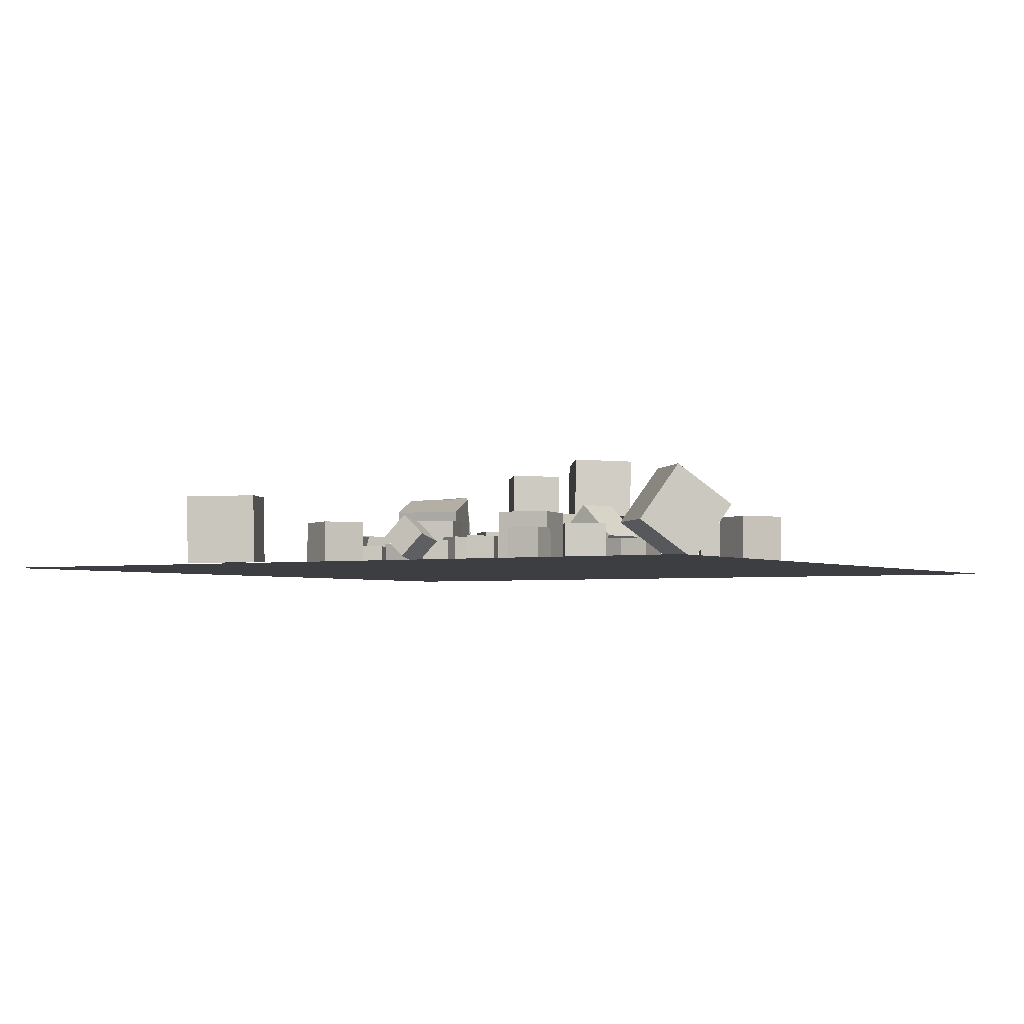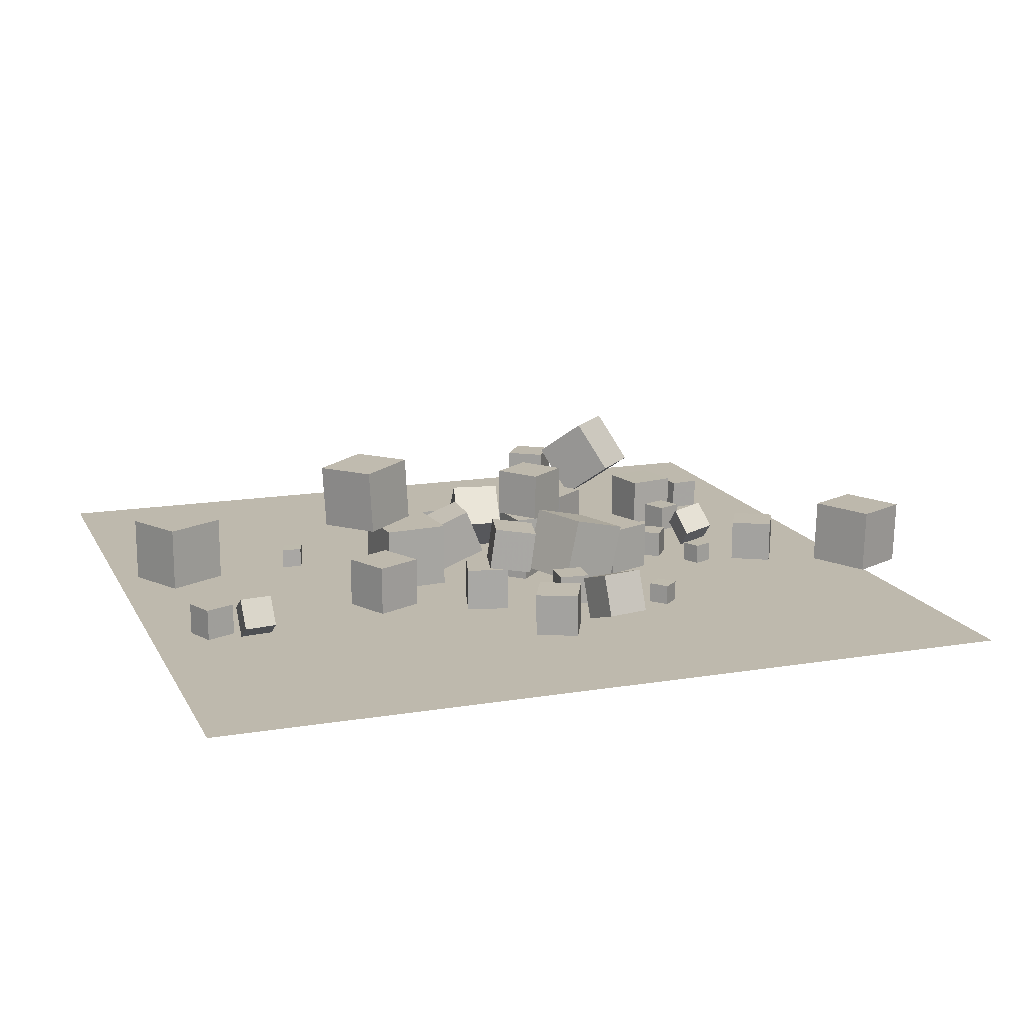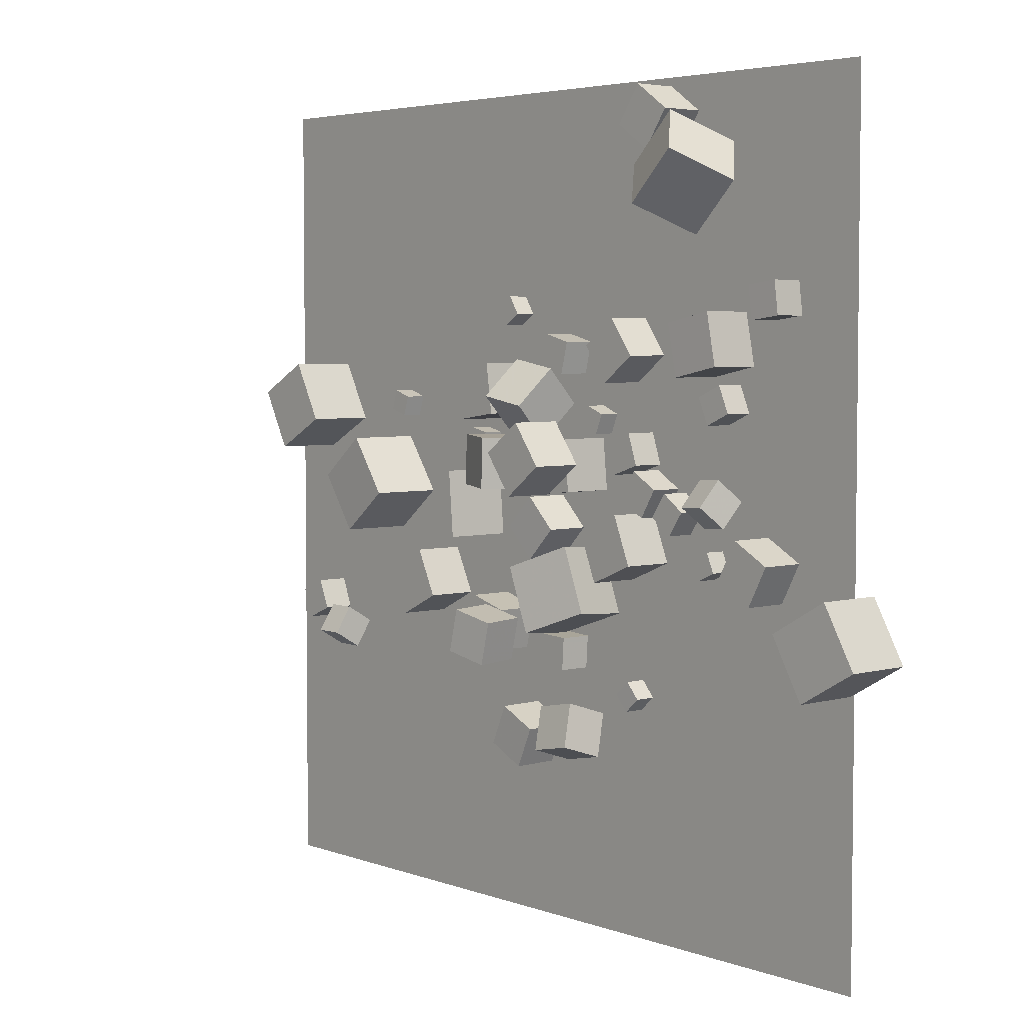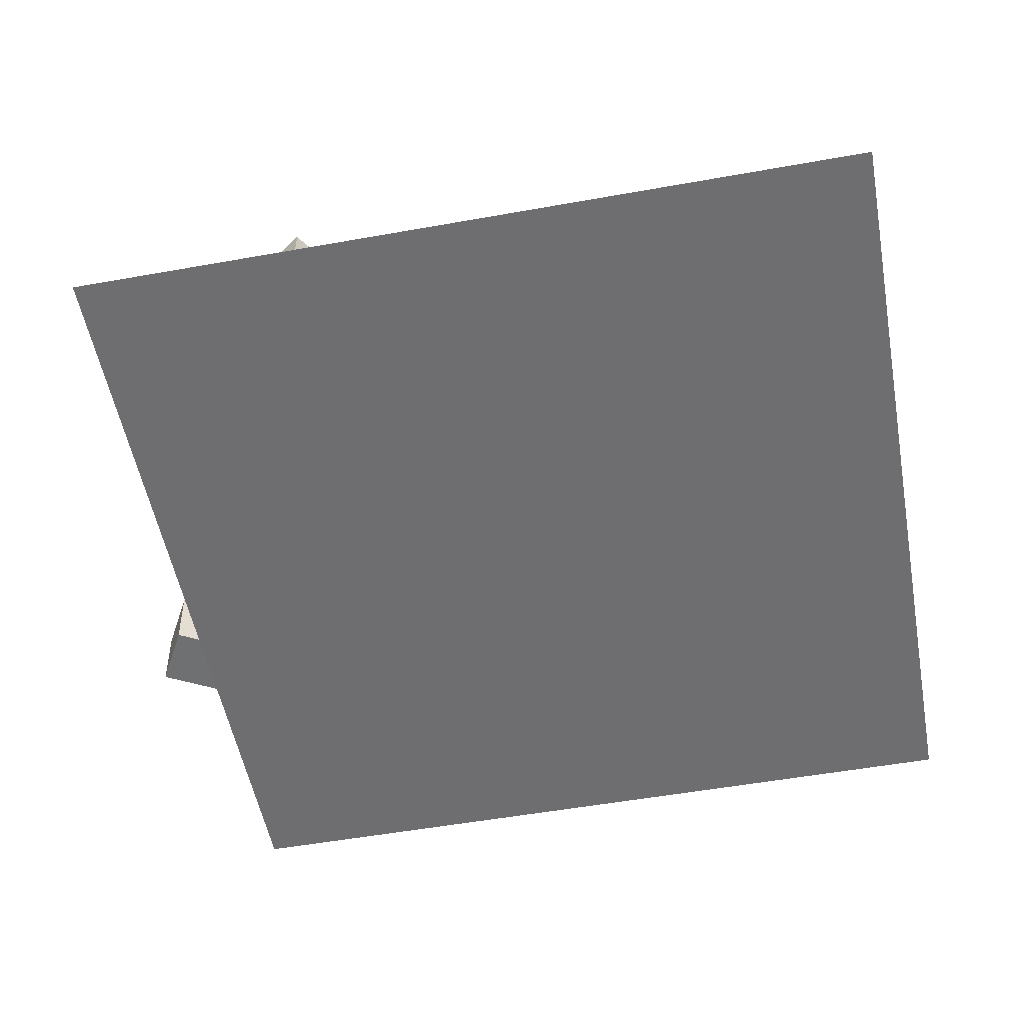
<metadata>
{"format":"obj","ext":"obj","renderer":"f3d","projection":"perspective","resolution":1024,"background":"white","views":[{"elev":-3.2,"azim":121.5,"up":"+Z"},{"elev":15.2,"azim":-19.5,"up":"+Z"},{"elev":4.4,"azim":49.6,"up":"+Y"},{"elev":-54.4,"azim":-169.3,"up":"+Z"}]}
</metadata>
<code>
v 6.656 19.88 -2.538
v 5.047 18.69 -2.538
v 6.655 19.88 -0.5384
v 5.046 18.69 -0.5383
v 7.844 18.27 -2.537
v 6.236 17.08 -2.537
v 7.843 18.27 -0.5368
v 6.235 17.08 -0.5366
f 4 3 1
f 4 8 7
f 6 5 7
f 2 1 5
f 3 7 5
f 8 4 2
f 2 4 1
f 3 4 7
f 8 6 7
f 6 2 5
f 1 3 5
f 6 8 2
v 1.682 14.35 -0.2114
v 3.996 14.57 -0.2119
v 1.681 14.35 -2.537
v 3.995 14.57 -2.537
v 1.908 12.03 -0.2115
v 4.222 12.26 -0.212
v 1.908 12.03 -2.537
v 4.222 12.26 -2.537
f 12 11 9
f 16 15 11
f 14 13 15
f 10 9 13
f 11 15 13
f 16 12 10
f 10 12 9
f 12 16 11
f 16 14 15
f 14 10 13
f 9 11 13
f 14 16 10
v 4.887 15.65 -1.592
v 4.015 16.02 -1.592
v 4.524 14.78 -1.592
v 3.652 15.15 -1.592
v 4.887 15.65 -2.537
v 4.015 16.02 -2.537
v 4.524 14.78 -2.537
v 3.651 15.15 -2.537
f 18 20 19
f 24 23 19
f 24 22 21
f 22 18 17
f 19 23 21
f 24 20 18
f 17 18 19
f 20 24 19
f 23 24 21
f 21 22 17
f 17 19 21
f 22 24 18
v 11.44 10.02 -2.554
v 10.58 9.628 -2.556
v 11.44 10.02 -1.609
v 10.58 9.633 -1.611
v 11.83 9.154 -2.549
v 10.97 8.767 -2.551
v 11.83 9.158 -1.604
v 10.97 8.771 -1.606
f 26 28 27
f 32 31 27
f 30 29 31
f 26 25 29
f 27 31 29
f 30 32 28
f 25 26 27
f 28 32 27
f 32 30 31
f 30 26 29
f 25 27 29
f 26 30 28
v 1.53 13.95 -0.2115
v 1.53 13.95 2.114
v 3.391 15.34 -0.212
v 3.391 15.34 2.113
v 2.924 12.09 -0.2116
v 2.924 12.09 2.114
v 4.785 13.48 -0.2121
v 4.785 13.48 2.113
f 36 35 33
f 40 39 35
f 38 37 39
f 34 33 37
f 35 39 37
f 40 36 34
f 34 36 33
f 36 40 35
f 40 38 39
f 38 34 37
f 33 35 37
f 38 40 34
v 5.071 10.54 -2.537
v 5.949 8.386 -2.537
v 5.071 10.54 -0.2119
v 5.948 8.386 -0.212
v 7.224 11.42 -2.537
v 8.102 9.264 -2.537
v 7.224 11.42 -0.2117
v 8.102 9.264 -0.2117
f 44 43 41
f 44 48 47
f 46 45 47
f 42 41 45
f 43 47 45
f 46 48 44
f 42 44 41
f 43 44 47
f 48 46 47
f 46 42 45
f 41 43 45
f 42 46 44
v -9.26 15.24 -1.607
v -10.16 15.53 -1.613
v -9.252 15.24 -2.552
v -10.15 15.53 -2.558
v -8.97 16.14 -1.602
v -9.869 16.43 -1.609
v -8.962 16.14 -2.547
v -9.861 16.43 -2.554
f 50 52 51
f 56 55 51
f 56 54 53
f 54 50 49
f 49 51 55
f 54 56 52
f 49 50 51
f 52 56 51
f 55 56 53
f 53 54 49
f 53 49 55
f 50 54 52
v 1.197 8.592 -1.74
v 2.285 5.74 -1.741
v 1.951 8.878 1.204
v 3.039 6.026 1.203
v 3.948 9.642 -2.546
v 5.036 6.79 -2.548
v 4.702 9.928 0.398
v 5.79 7.075 0.3963
f 60 59 57
f 64 63 59
f 62 61 63
f 58 57 61
f 59 63 61
f 64 60 58
f 58 60 57
f 60 64 59
f 64 62 63
f 62 58 61
f 57 59 61
f 62 64 58
v 21.46 6.157 0.4252
v 18.8 4.652 0.5114
v 21.36 6.157 -2.626
v 18.7 4.652 -2.539
v 19.95 8.813 0.4739
v 17.3 7.308 0.5602
v 19.86 8.813 -2.577
v 17.2 7.308 -2.491
f 68 67 65
f 72 71 67
f 70 69 71
f 66 65 69
f 67 71 69
f 70 72 68
f 66 68 65
f 68 72 67
f 72 70 71
f 70 66 69
f 65 67 69
f 66 70 68
v -14.78 5.558 -1.313
v -14.81 4.314 -0.5543
v -13.32 5.555 -1.257
v -13.35 4.311 -0.4988
v -14.73 4.799 -2.556
v -14.76 3.555 -1.798
v -13.27 4.796 -2.501
v -13.31 3.552 -1.742
f 76 75 73
f 80 79 75
f 78 77 79
f 74 73 77
f 75 79 77
f 80 76 74
f 74 76 73
f 76 80 75
f 80 78 79
f 78 74 77
f 73 75 77
f 78 80 74
v 12.47 12.04 -0.1543
v 12.78 11.11 -1.231
v 12.62 13.16 -1.08
v 12.93 12.22 -2.156
v 11.06 11.95 -0.4853
v 11.37 11.02 -1.562
v 11.2 13.06 -1.411
v 11.51 12.13 -2.487
f 84 83 81
f 84 88 87
f 88 86 85
f 86 82 81
f 83 87 85
f 86 88 84
f 82 84 81
f 83 84 87
f 87 88 85
f 85 86 81
f 81 83 85
f 82 86 84
v 5.777 14.45 -2.547
v 5.777 14.45 -1.09
v 7.158 14.92 -2.548
v 7.158 14.92 -1.091
v 6.242 13.07 -2.545
v 6.242 13.07 -1.088
v 7.623 13.54 -2.546
v 7.623 13.54 -1.089
f 92 91 89
f 96 95 91
f 94 93 95
f 90 89 93
f 91 95 93
f 94 96 92
f 90 92 89
f 92 96 91
f 96 94 95
f 94 90 93
f 89 91 93
f 90 94 92
v -3.082 12.25 -0.3925
v -0.9235 12.17 0.467
v -2.996 14.57 -0.3906
v -0.8365 14.49 0.4689
v -2.223 12.22 -2.553
v -0.0645 12.14 -1.694
v -2.137 14.54 -2.551
v 0.02245 14.46 -1.692
f 100 99 97
f 104 103 99
f 104 102 101
f 98 97 101
f 97 99 103
f 102 104 100
f 98 100 97
f 100 104 99
f 103 104 101
f 102 98 101
f 101 97 103
f 98 102 100
v 7.996 11.29 -1.079
v 8.759 12.53 -1.079
v 6.754 12.05 -1.079
v 7.517 13.29 -1.079
v 7.995 11.29 -2.537
v 8.758 12.53 -2.537
v 6.753 12.05 -2.537
v 7.516 13.29 -2.537
f 106 108 107
f 108 112 111
f 110 109 111
f 106 105 109
f 105 107 111
f 110 112 108
f 105 106 107
f 107 108 111
f 112 110 111
f 110 106 109
f 109 105 111
f 106 110 108
v 9.53 10.6 -2.537
v 9.53 10.6 -1.251
v 8.48 11.34 -2.537
v 8.48 11.34 -1.251
v 10.27 11.65 -2.537
v 10.27 11.65 -1.251
v 9.222 12.39 -2.537
v 9.222 12.39 -1.251
f 116 115 113
f 120 119 115
f 118 117 119
f 118 114 113
f 115 119 117
f 118 120 116
f 114 116 113
f 116 120 115
f 120 118 119
f 117 118 113
f 113 115 117
f 114 118 116
v 2.043 1.814 -2.548
v 2.391 -0.05149 -1.917
v 1.927 2.435 -0.6506
v 2.276 0.5691 -0.0194
v 4.009 2.181 -2.549
v 4.357 0.3157 -1.918
v 3.893 2.802 -0.6513
v 4.242 0.9363 -0.02005
f 124 123 121
f 128 127 123
f 126 125 127
f 122 121 125
f 123 127 125
f 126 128 124
f 122 124 121
f 124 128 123
f 128 126 127
f 126 122 125
f 121 123 125
f 122 126 124
v 15.83 9.807 -2.561
v 15.83 9.796 -0.5699
v 14.87 8.064 -2.57
v 14.87 8.053 -0.5788
v 14.09 10.77 -2.554
v 14.09 10.76 -0.5627
v 13.13 9.025 -2.563
v 13.13 9.014 -0.5716
f 130 132 131
f 136 135 131
f 134 133 135
f 130 129 133
f 131 135 133
f 136 132 130
f 129 130 131
f 132 136 131
f 136 134 135
f 134 130 133
f 129 131 133
f 134 136 130
v 0.3 6.308 -0.6782
v -1.624 6.782 -0.4067
v 0.5603 6.229 1.303
v -1.363 6.704 1.575
v -0.1811 4.366 -0.6918
v -2.105 4.841 -0.4203
v 0.07921 4.288 1.29
v -1.845 4.763 1.561
f 138 140 139
f 144 143 139
f 142 141 143
f 138 137 141
f 137 139 143
f 144 140 138
f 137 138 139
f 140 144 139
f 144 142 143
f 142 138 141
f 141 137 143
f 142 144 138
v -8.633 12.56 3.436
v -6.812 10.11 3.528
v -6.188 14.39 3.581
v -4.368 11.94 3.673
v -8.461 12.58 0.3882
v -6.641 10.13 0.4803
v -6.017 14.4 0.5336
v -4.196 11.95 0.6257
f 146 148 147
f 152 151 147
f 150 149 151
f 150 146 145
f 147 151 149
f 150 152 148
f 145 146 147
f 148 152 147
f 152 150 151
f 149 150 145
f 145 147 149
f 146 150 148
v -16.33 13.52 -2.553
v -16.33 13.52 0.4998
v -17.77 16.2 -2.555
v -17.78 16.2 0.4975
v -13.64 14.96 -2.547
v -13.64 14.96 0.5051
v -15.08 17.65 -2.55
v -15.09 17.65 0.5029
f 154 156 155
f 160 159 155
f 160 158 157
f 154 153 157
f 155 159 157
f 160 156 154
f 153 154 155
f 156 160 155
f 159 160 157
f 158 154 157
f 153 155 157
f 158 160 154
v -0.4746 2.177 -0.5348
v -0.4399 2.211 -2.534
v -1.327 0.3687 -0.5803
v -1.293 0.4027 -2.58
v 1.334 1.324 -0.5179
v 1.369 1.358 -2.517
v 0.4815 -0.4845 -0.5635
v 0.5162 -0.4506 -2.563
f 164 163 161
f 168 167 163
f 166 165 167
f 162 161 165
f 161 163 167
f 168 164 162
f 162 164 161
f 164 168 163
f 168 166 167
f 166 162 165
f 165 161 167
f 166 168 162
v 1.281 9.069 -2.544
v 1.289 9.066 -0.5532
v -0.1303 10.47 -2.537
v -0.1229 10.47 -0.5455
v 2.685 10.48 -2.547
v 2.693 10.48 -0.5559
v 1.274 11.89 -2.539
v 1.281 11.88 -0.5483
f 172 171 169
f 176 175 171
f 176 174 173
f 170 169 173
f 171 175 173
f 174 176 172
f 170 172 169
f 172 176 171
f 175 176 173
f 174 170 173
f 169 171 173
f 170 174 172
v -3.165 5.194 -2.542
v -3.168 5.19 -0.5424
v -2.624 7.12 -2.537
v -2.627 7.115 -0.5375
v -1.24 4.653 -2.541
v -1.243 4.648 -0.541
v -0.6986 6.578 -2.536
v -0.7013 6.574 -0.5361
f 180 179 177
f 184 183 179
f 182 181 183
f 178 177 181
f 179 183 181
f 184 180 178
f 178 180 177
f 180 184 179
f 184 182 183
f 182 178 181
f 177 179 181
f 182 184 178
v 12.95 15.9 -1.268
v 12.43 17.08 -1.277
v 11.78 15.38 -1.258
v 11.26 16.56 -1.266
v 12.95 15.89 -2.554
v 12.42 17.07 -2.563
v 11.77 15.37 -2.544
v 11.25 16.55 -2.552
f 188 187 185
f 192 191 187
f 190 189 191
f 190 186 185
f 185 187 191
f 190 192 188
f 186 188 185
f 188 192 187
f 192 190 191
f 189 190 185
f 189 185 191
f 186 190 188
v 15.88 19.95 -1.1
v 15.7 21.4 -1.098
v 14.44 19.77 -1.094
v 14.25 21.21 -1.092
v 15.88 19.96 -2.557
v 15.69 21.4 -2.555
v 14.43 19.77 -2.552
v 14.25 21.22 -2.55
f 196 195 193
f 196 200 199
f 200 198 197
f 194 193 197
f 193 195 199
f 198 200 196
f 194 196 193
f 195 196 199
f 199 200 197
f 198 194 197
f 197 193 199
f 194 198 196
v -7.405 5.869 -0.2116
v -5.314 6.886 -0.2116
v -8.421 7.961 -0.2115
v -6.33 8.977 -0.2116
v -7.405 5.869 -2.537
v -5.314 6.886 -2.537
v -8.421 7.961 -2.537
v -6.33 8.977 -2.537
f 202 204 203
f 208 207 203
f 206 205 207
f 206 202 201
f 203 207 205
f 206 208 204
f 201 202 203
f 204 208 203
f 208 206 207
f 205 206 201
f 201 203 205
f 202 206 204
v 1.382 17.78 -2.536
v 2.792 17.42 -2.538
v 1.384 17.78 -1.079
v 2.794 17.42 -1.08
v 1.749 19.19 -2.537
v 3.16 18.83 -2.539
v 1.751 19.19 -1.079
v 3.162 18.83 -1.081
f 210 212 211
f 212 216 215
f 214 213 215
f 210 209 213
f 209 211 215
f 216 212 210
f 209 210 211
f 211 212 215
f 216 214 215
f 214 210 213
f 213 209 215
f 214 216 210
v 2.877 4.143 -1.086
v 2.97 5.598 -1.087
v 1.422 4.236 -1.087
v 1.516 5.691 -1.089
v 2.878 4.141 -2.543
v 2.971 5.596 -2.545
v 1.424 4.234 -2.545
v 1.517 5.689 -2.546
f 218 220 219
f 224 223 219
f 222 221 223
f 218 217 221
f 217 219 223
f 224 220 218
f 217 218 219
f 220 224 219
f 224 222 223
f 222 218 221
f 221 217 223
f 222 224 218
v -16.31 4.812 -2.551
v -16.32 4.815 -1.094
v -16.88 6.154 -2.557
v -16.89 6.157 -1.099
v -14.97 5.382 -2.546
v -14.97 5.385 -1.089
v -15.54 6.723 -2.552
v -15.54 6.726 -1.094
f 228 227 225
f 232 231 227
f 230 229 231
f 226 225 229
f 227 231 229
f 230 232 228
f 226 228 225
f 228 232 227
f 232 230 231
f 230 226 229
f 225 227 229
f 226 230 228
v 8.52 26.32 -0.08185
v 10.27 24.56 1.698
v 10.69 28.48 -0.07765
v 12.43 26.72 1.702
v 9.777 25.06 -2.562
v 11.52 23.3 -0.7815
v 11.94 27.22 -2.557
v 13.69 25.46 -0.7773
f 234 236 235
f 236 240 239
f 238 237 239
f 238 234 233
f 233 235 239
f 240 236 234
f 233 234 235
f 235 236 239
f 240 238 239
f 237 238 233
f 237 233 239
f 238 240 234
v -5.965 9.585 0.5157
v -2.924 9.849 0.5158
v -6.229 12.63 0.515
v -3.188 12.89 0.5151
v -5.965 9.585 -2.537
v -2.924 9.848 -2.537
v -6.229 12.63 -2.537
v -3.187 12.89 -2.537
f 244 243 241
f 248 247 243
f 246 245 247
f 242 241 245
f 241 243 247
f 246 248 244
f 242 244 241
f 244 248 243
f 248 246 247
f 246 242 245
f 245 241 247
f 242 246 244
v -4.01 14.82 -1.592
v -4.221 13.89 -1.592
v -3.089 14.6 -1.592
v -3.299 13.68 -1.592
v -4.01 14.82 -2.537
v -4.221 13.89 -2.537
v -3.089 14.6 -2.537
v -3.299 13.68 -2.537
f 252 251 249
f 256 255 251
f 254 253 255
f 250 249 253
f 251 255 253
f 256 252 250
f 250 252 249
f 252 256 251
f 256 254 255
f 254 250 253
f 249 251 253
f 254 256 250
v 10.46 19.67 -0.2311
v 10.93 17.39 -0.2225
v 12.73 20.14 -0.2326
v 13.21 17.86 -0.2239
v 10.46 19.66 -2.556
v 10.93 17.38 -2.548
v 12.73 20.13 -2.558
v 13.21 17.85 -2.549
f 260 259 257
f 264 263 259
f 264 262 261
f 258 257 261
f 257 259 263
f 264 260 258
f 258 260 257
f 260 264 259
f 263 264 261
f 262 258 261
f 261 257 263
f 262 264 258
v -0.2814 16.4 0.7349
v -0.5578 14.8 -0.9307
v 2.011 16.01 0.7266
v 1.735 14.41 -0.9389
v -0.00926 18.04 -0.8877
v -0.2857 16.44 -2.553
v 2.283 17.65 -0.8959
v 2.007 16.05 -2.561
f 268 267 265
f 268 272 271
f 270 269 271
f 266 265 269
f 265 267 271
f 272 268 266
f 266 268 265
f 267 268 271
f 272 270 271
f 270 266 269
f 269 265 271
f 270 272 266
v 6.618 3.978 -1.589
v 6.615 3.989 -2.534
v 5.905 3.358 -1.594
v 5.902 3.37 -2.539
v 7.238 3.264 -1.6
v 7.235 3.275 -2.544
v 6.524 2.645 -1.605
v 6.521 2.656 -2.55
f 274 276 275
f 280 279 275
f 280 278 277
f 274 273 277
f 275 279 277
f 280 276 274
f 273 274 275
f 276 280 275
f 279 280 277
f 278 274 277
f 273 275 277
f 278 280 274
v -1.601 19.58 -2.544
v -0.8088 20.1 -2.543
v -1.603 19.58 -1.599
v -0.8104 20.1 -1.598
v -2.116 20.37 -2.546
v -1.323 20.89 -2.545
v -2.118 20.37 -1.601
v -1.325 20.89 -1.6
f 284 283 281
f 288 287 283
f 286 285 287
f 282 281 285
f 283 287 285
f 286 288 284
f 282 284 281
f 284 288 283
f 288 286 287
f 286 282 285
f 281 283 285
f 282 286 284
v -1.029 15.56 -2.537
v -1.029 15.56 -0.2117
v -3.331 15.24 -2.537
v -3.331 15.24 -0.2117
v -1.355 17.86 -2.537
v -1.355 17.86 -0.212
v -3.657 17.54 -2.537
v -3.657 17.54 -0.212
f 292 291 289
f 296 295 291
f 294 293 295
f 290 289 293
f 289 291 295
f 296 292 290
f 290 292 289
f 292 296 291
f 296 294 295
f 294 290 293
f 293 289 295
f 294 296 290
v 8.205 29.74 -2.558
v 8.215 29.75 -0.5585
v 9.857 28.61 -2.563
v 9.867 28.62 -0.5629
v 7.077 28.09 -2.547
v 7.087 28.1 -0.547
v 8.728 26.96 -2.551
v 8.738 26.97 -0.5514
f 300 299 297
f 300 304 303
f 304 302 301
f 302 298 297
f 299 303 301
f 304 300 298
f 298 300 297
f 299 300 303
f 303 304 301
f 301 302 297
f 297 299 301
f 302 304 298
v -18.87 -7.621 -2.577
v 18.87 -7.621 -2.577
v -18.87 30.12 -2.577
v 18.87 30.12 -2.577
f 306 308 307
f 305 306 307

</code>
